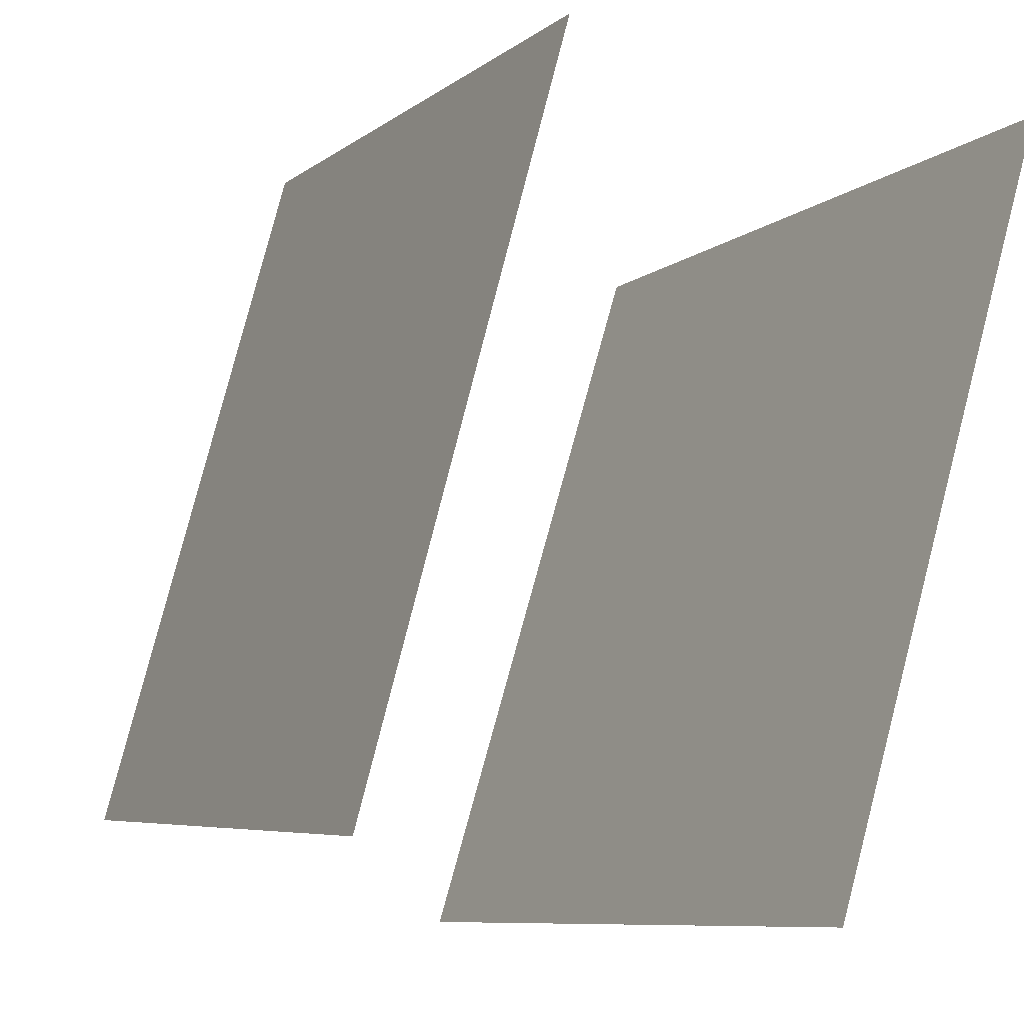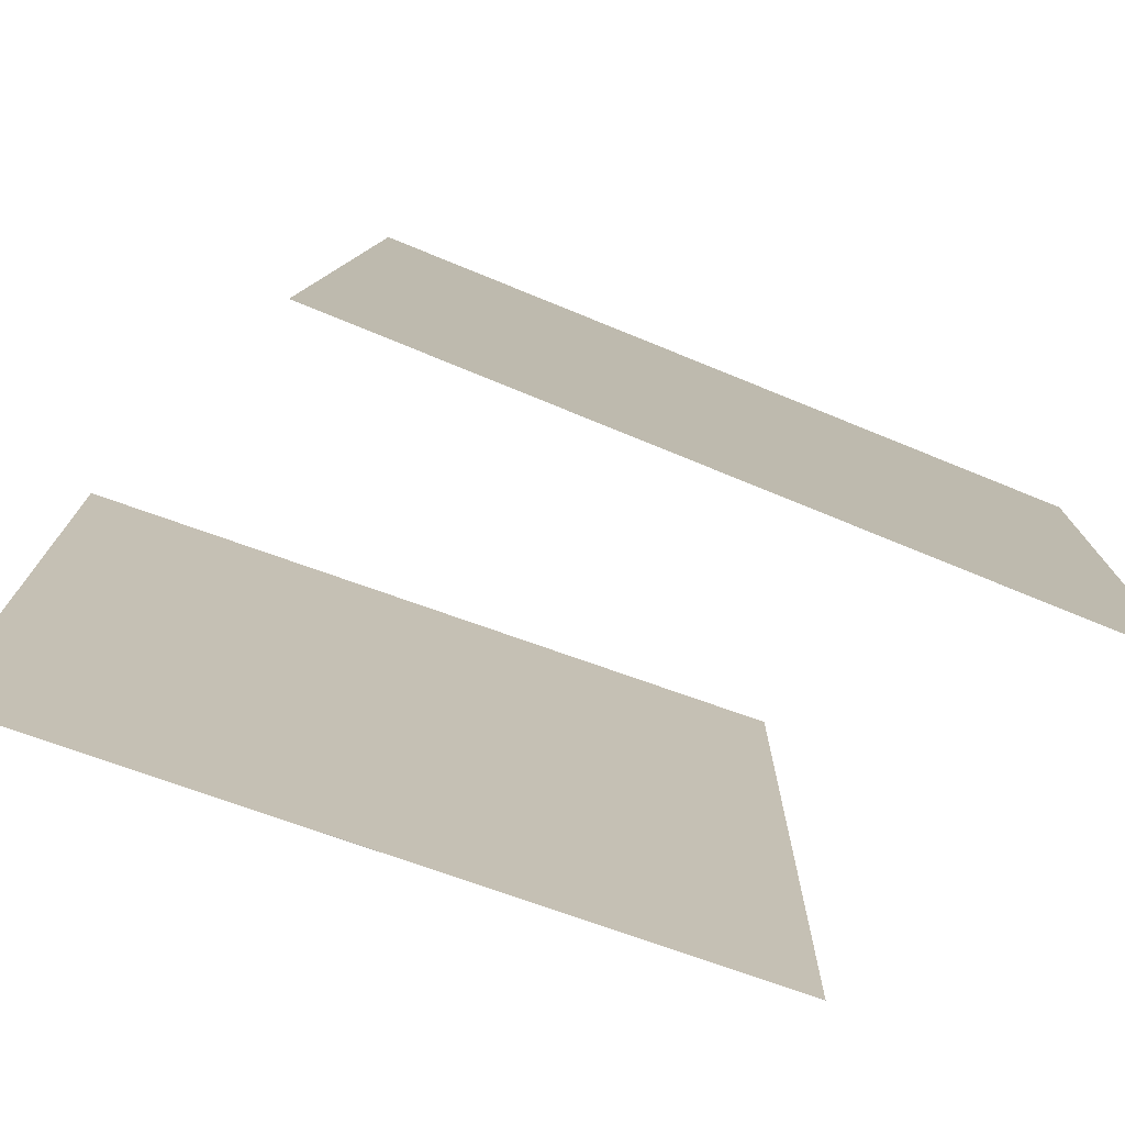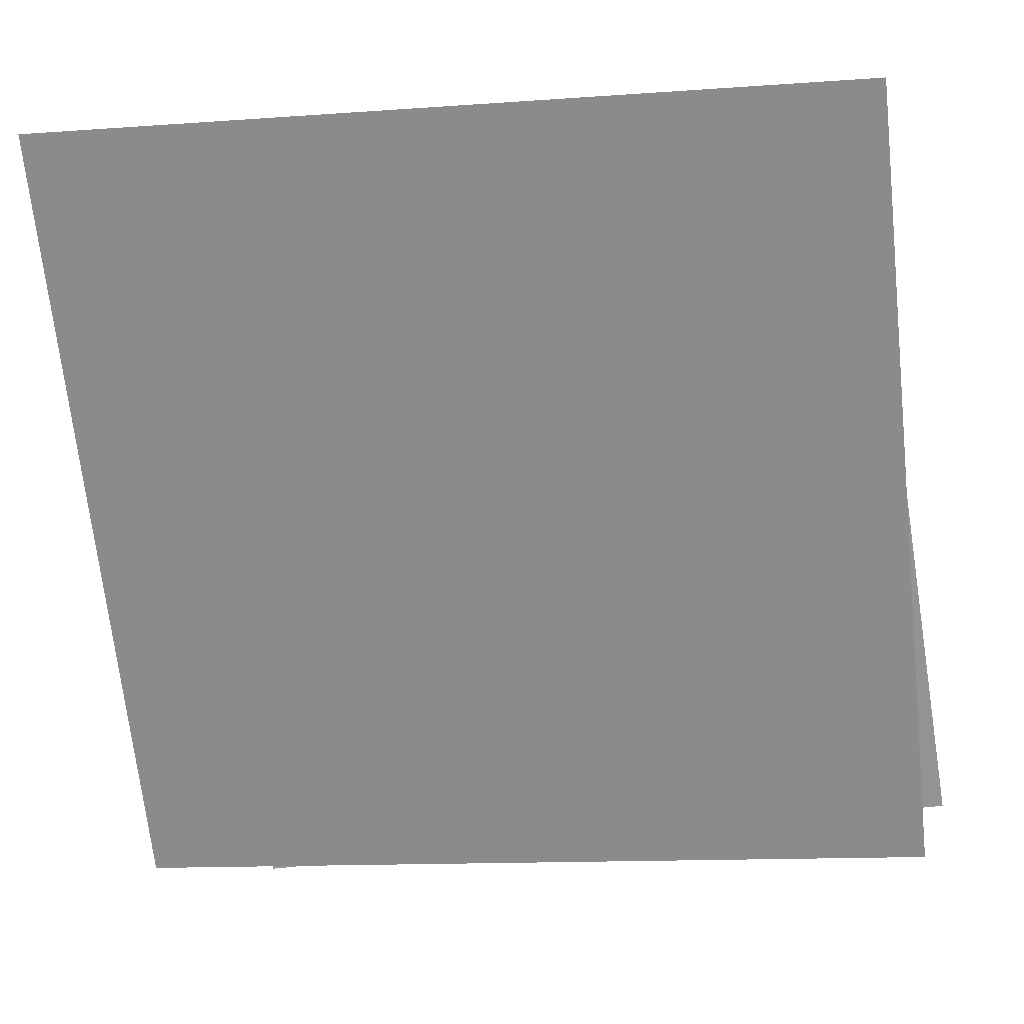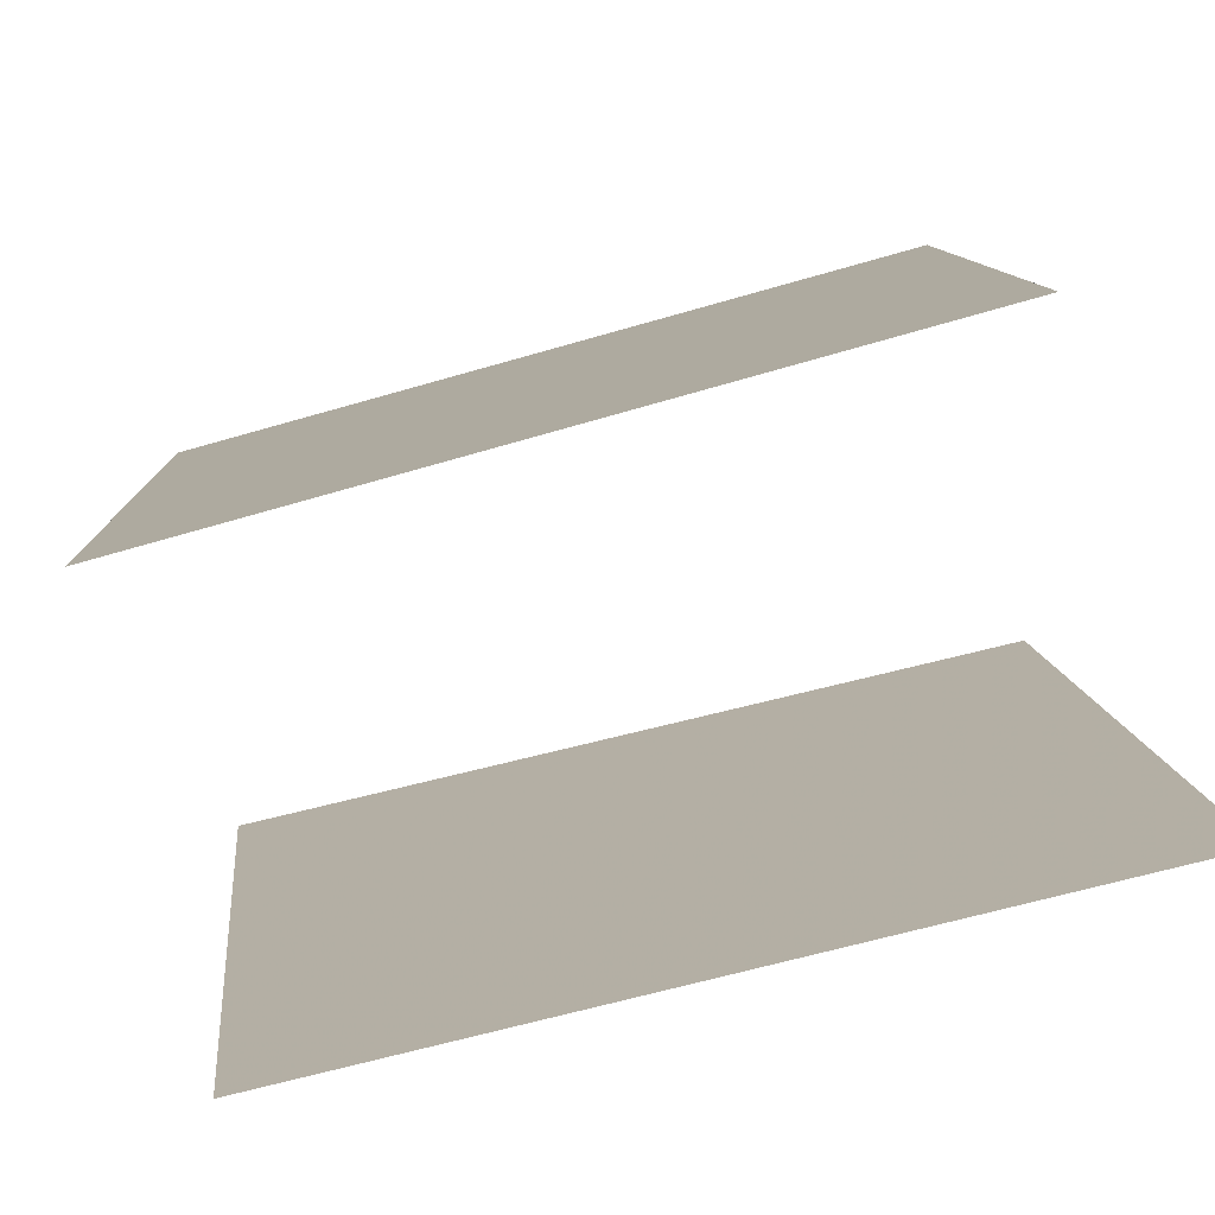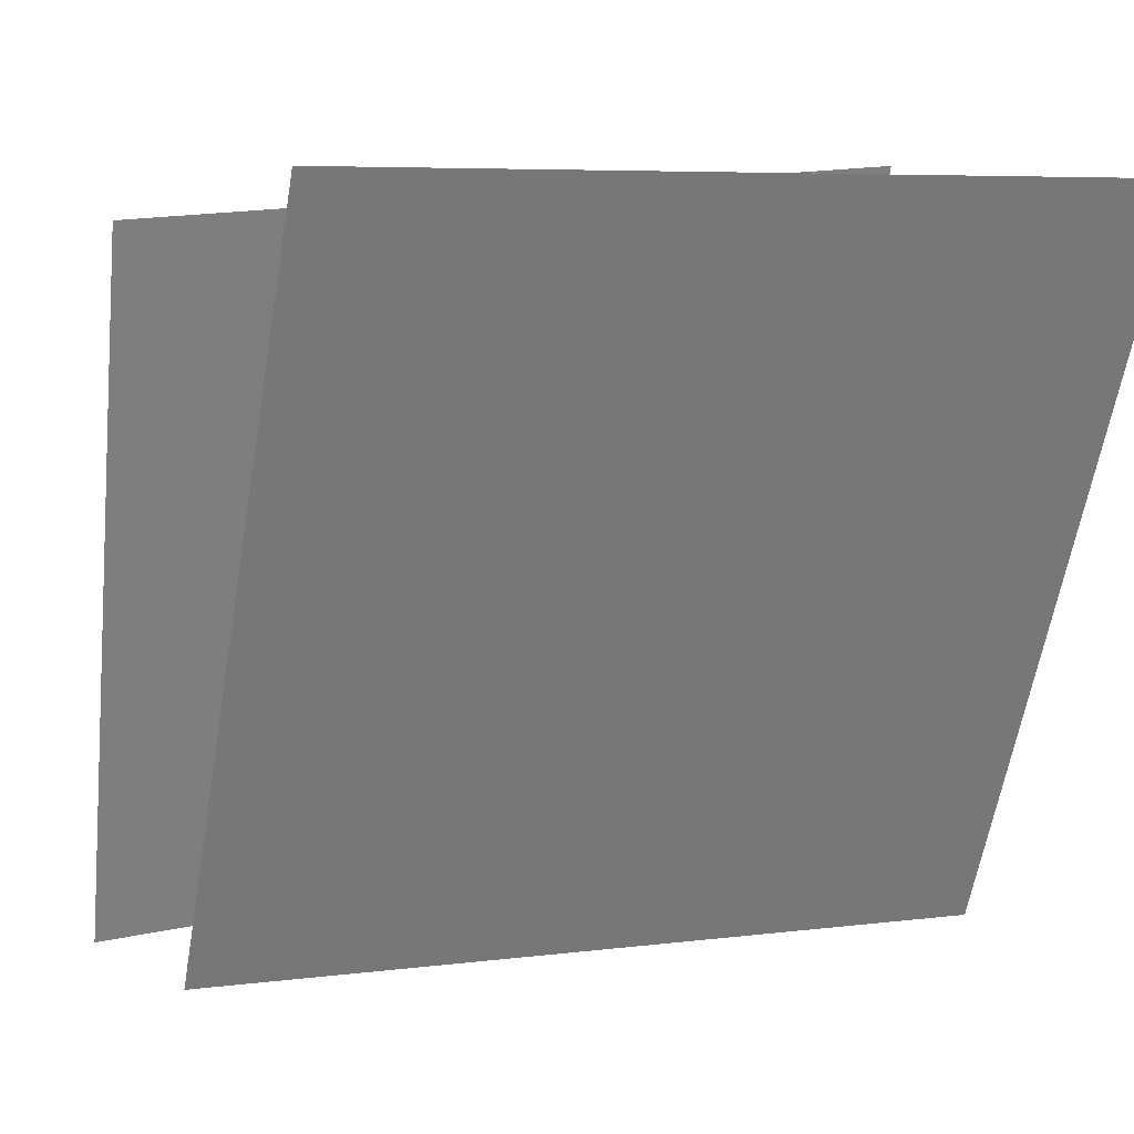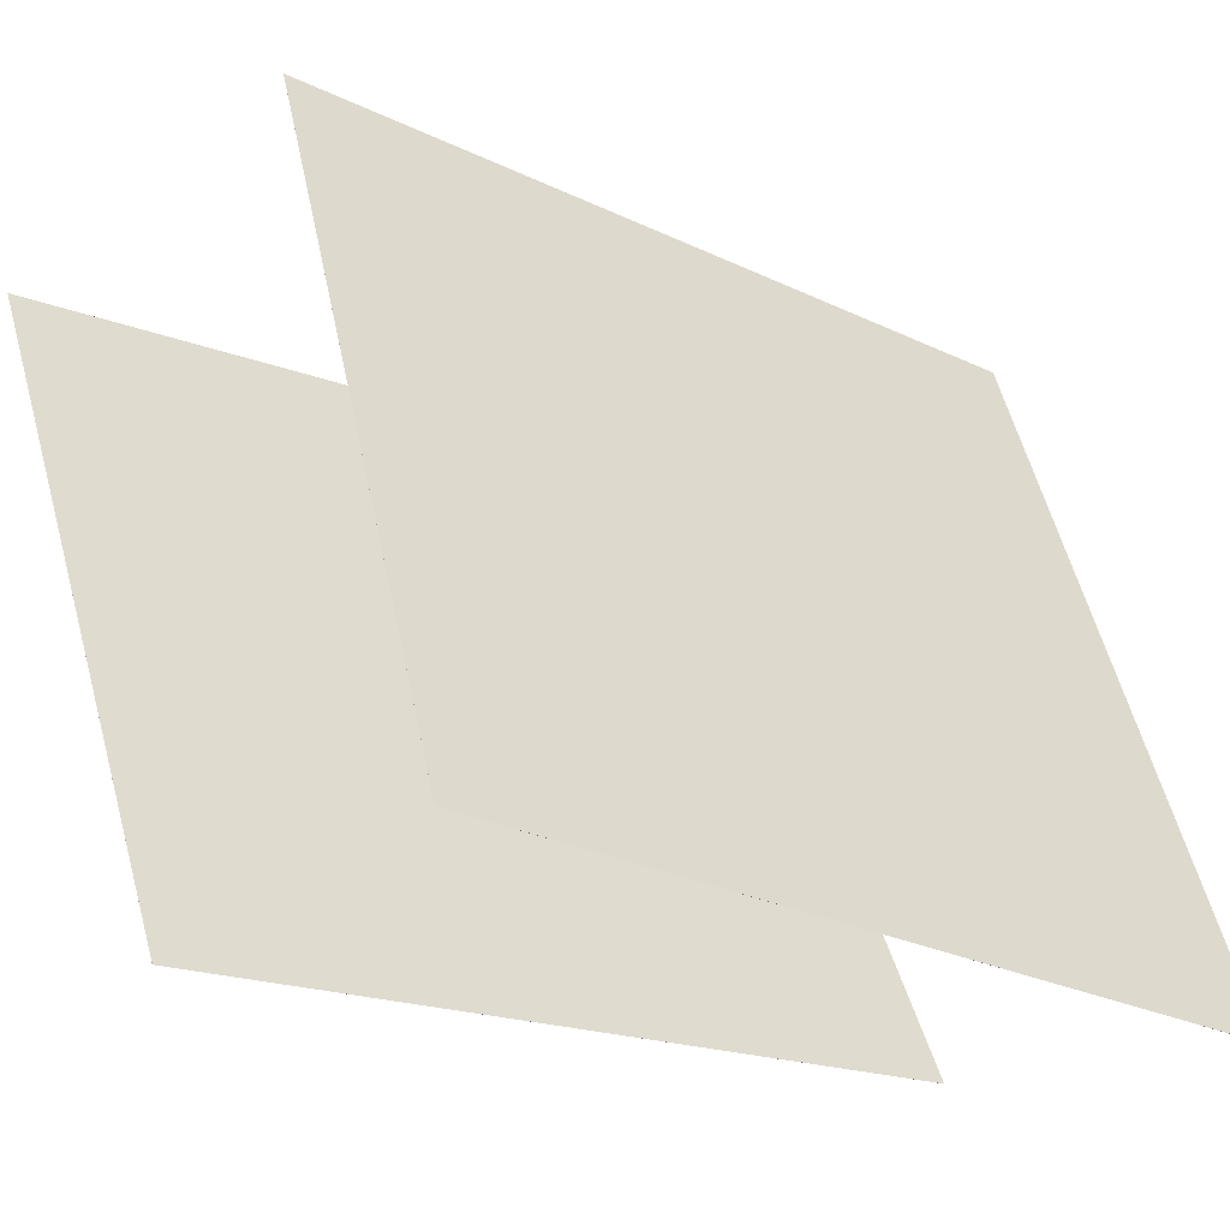
<metadata>
{"format":"obj","ext":"obj","renderer":"f3d","projection":"perspective","resolution":1024,"background":"white","views":[{"elev":72.0,"azim":16.1,"up":"+Y"},{"elev":-74.3,"azim":-138.5,"up":"+Z"},{"elev":-4.6,"azim":101.1,"up":"+Y"},{"elev":71.9,"azim":77.5,"up":"+Y"},{"elev":2.3,"azim":68.4,"up":"+Y"},{"elev":-17.4,"azim":-124.4,"up":"+Y"}]}
</metadata>
<code>
v 0.507 0.4009 -0.4938
v 0.507 0.4009 -0.4938
v 0.5227 0.3778 0.5044
v 0.5227 0.3778 0.5044
v 0.02257 -0.4698 -0.5064
v 0.02254 -0.4698 -0.5064
v 0.03827 -0.493 0.4918
v 0.03823 -0.493 0.4918
f 1.0 7.0 5.0
f 1.0 3.0 7.0
f 1.0 4.0 3.0
f 1.0 2.0 4.0
f 3.0 8.0 7.0
f 3.0 4.0 8.0
f 5.0 7.0 8.0
f 5.0 8.0 6.0
f 1.0 5.0 6.0
f 1.0 6.0 2.0
f 2.0 6.0 8.0
f 2.0 8.0 4.0
v -0.5046 -0.4222 -0.5117
v -0.4718 -0.5211 0.4809
v -0.05273 0.4631 -0.4385
v -0.01997 0.3642 0.5541
v -0.5045 -0.4223 -0.5117
v -0.4718 -0.5211 0.4809
v -0.05271 0.463 -0.4385
v -0.01994 0.3642 0.5541
f 9.0 15.0 13.0
f 9.0 11.0 15.0
f 9.0 12.0 11.0
f 9.0 10.0 12.0
f 11.0 16.0 15.0
f 11.0 12.0 16.0
f 13.0 15.0 16.0
f 13.0 16.0 14.0
f 9.0 13.0 14.0
f 9.0 14.0 10.0
f 10.0 14.0 16.0
f 10.0 16.0 12.0

</code>
